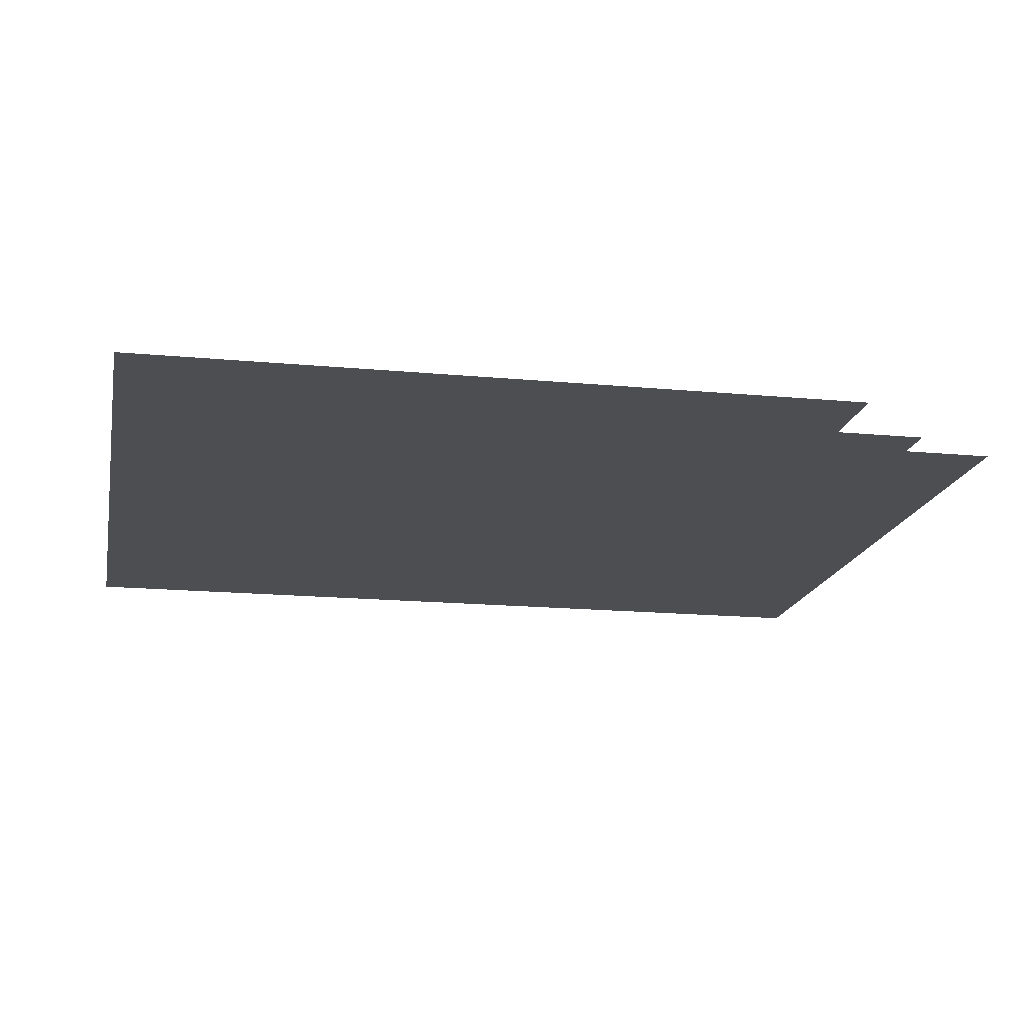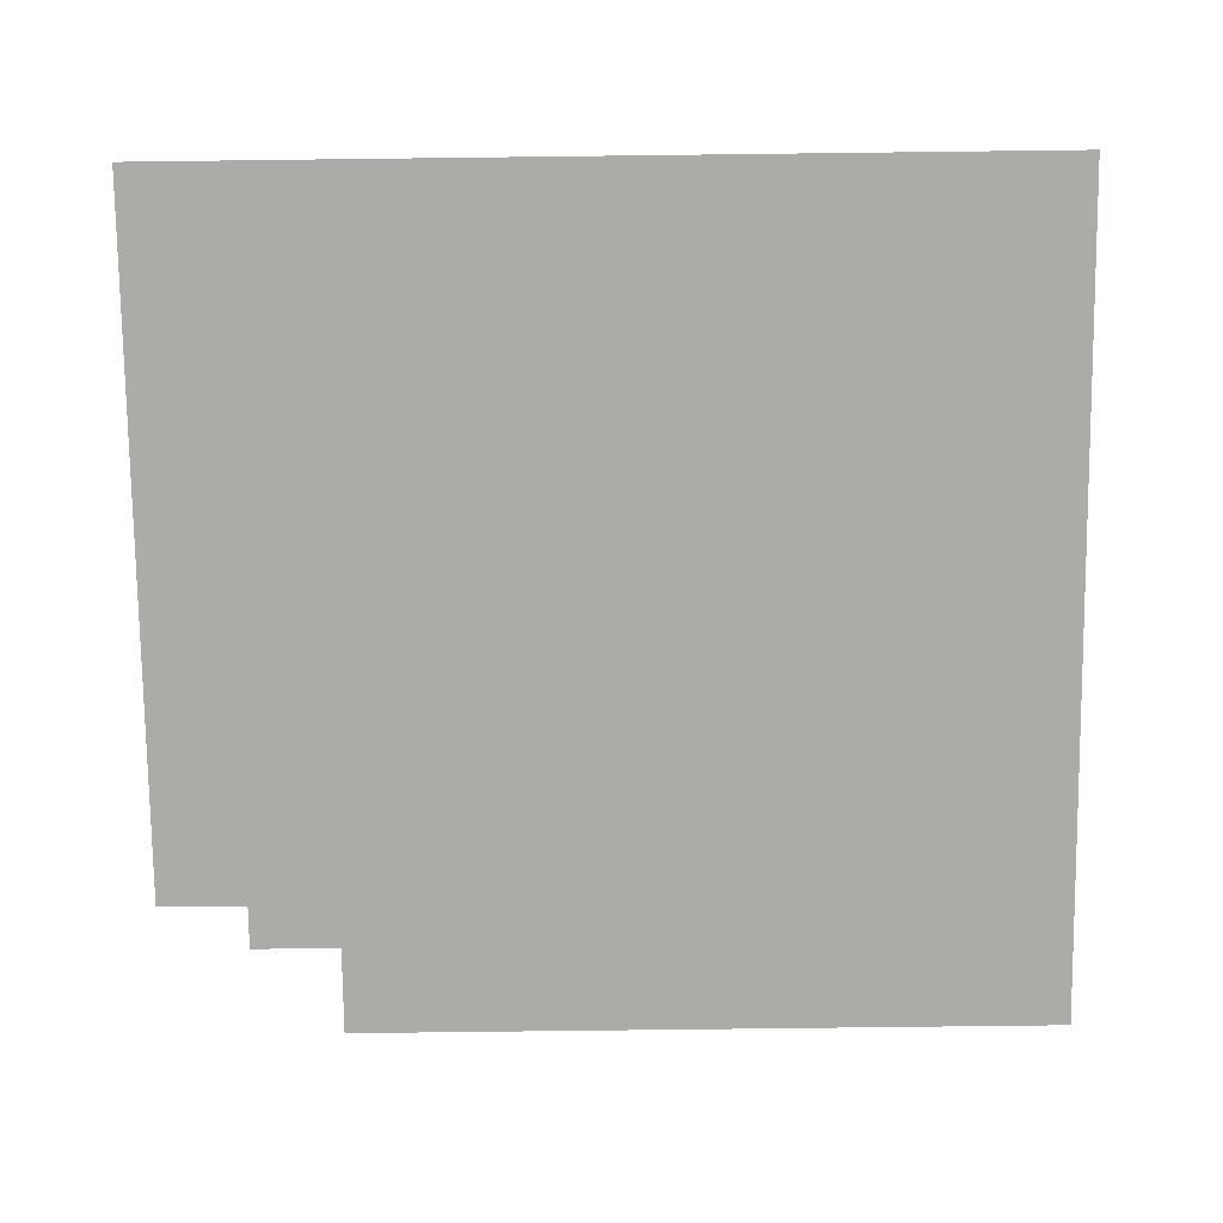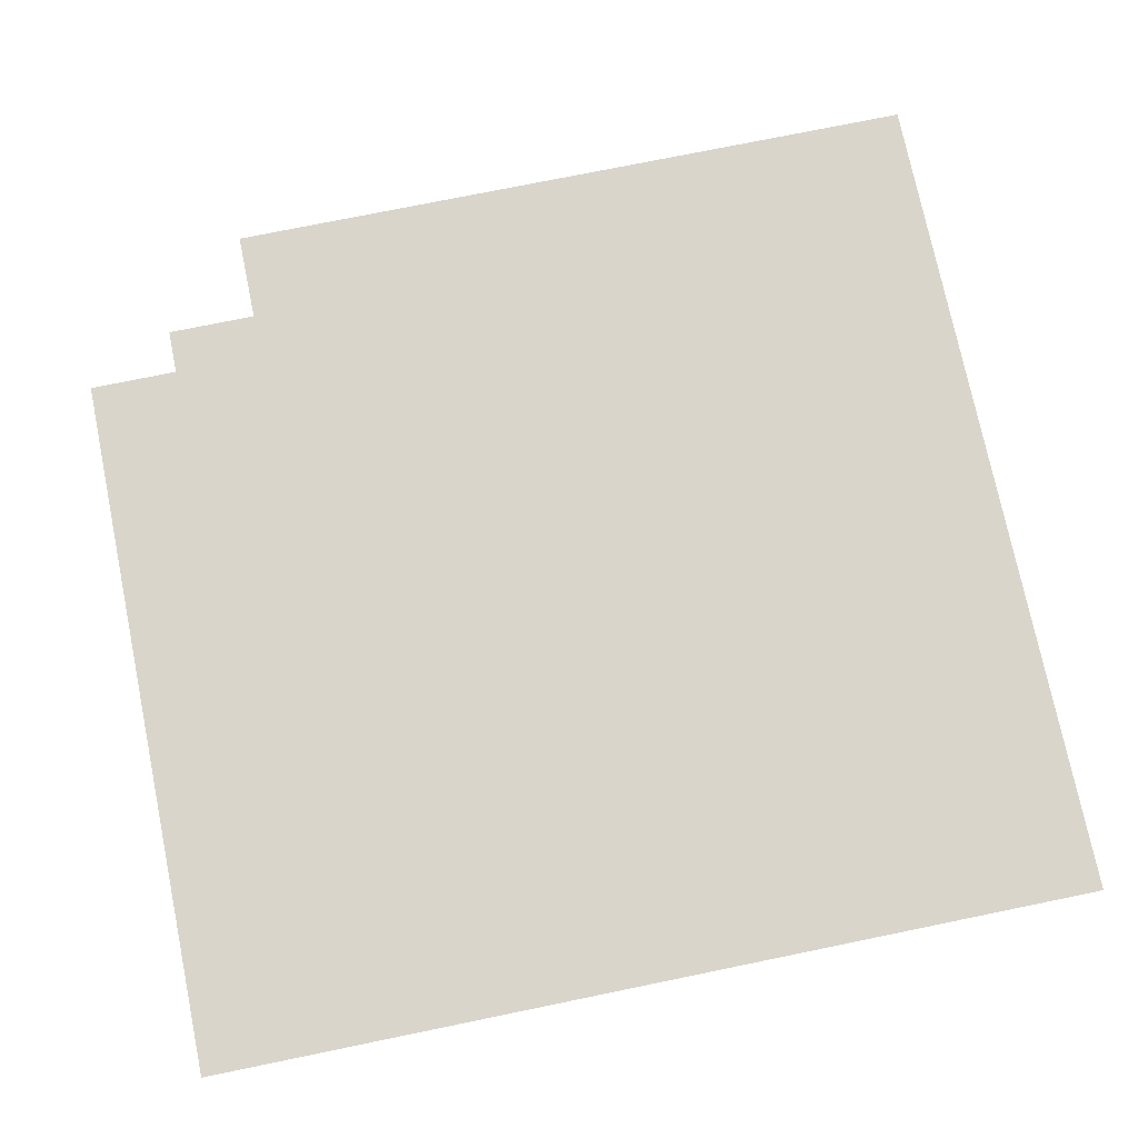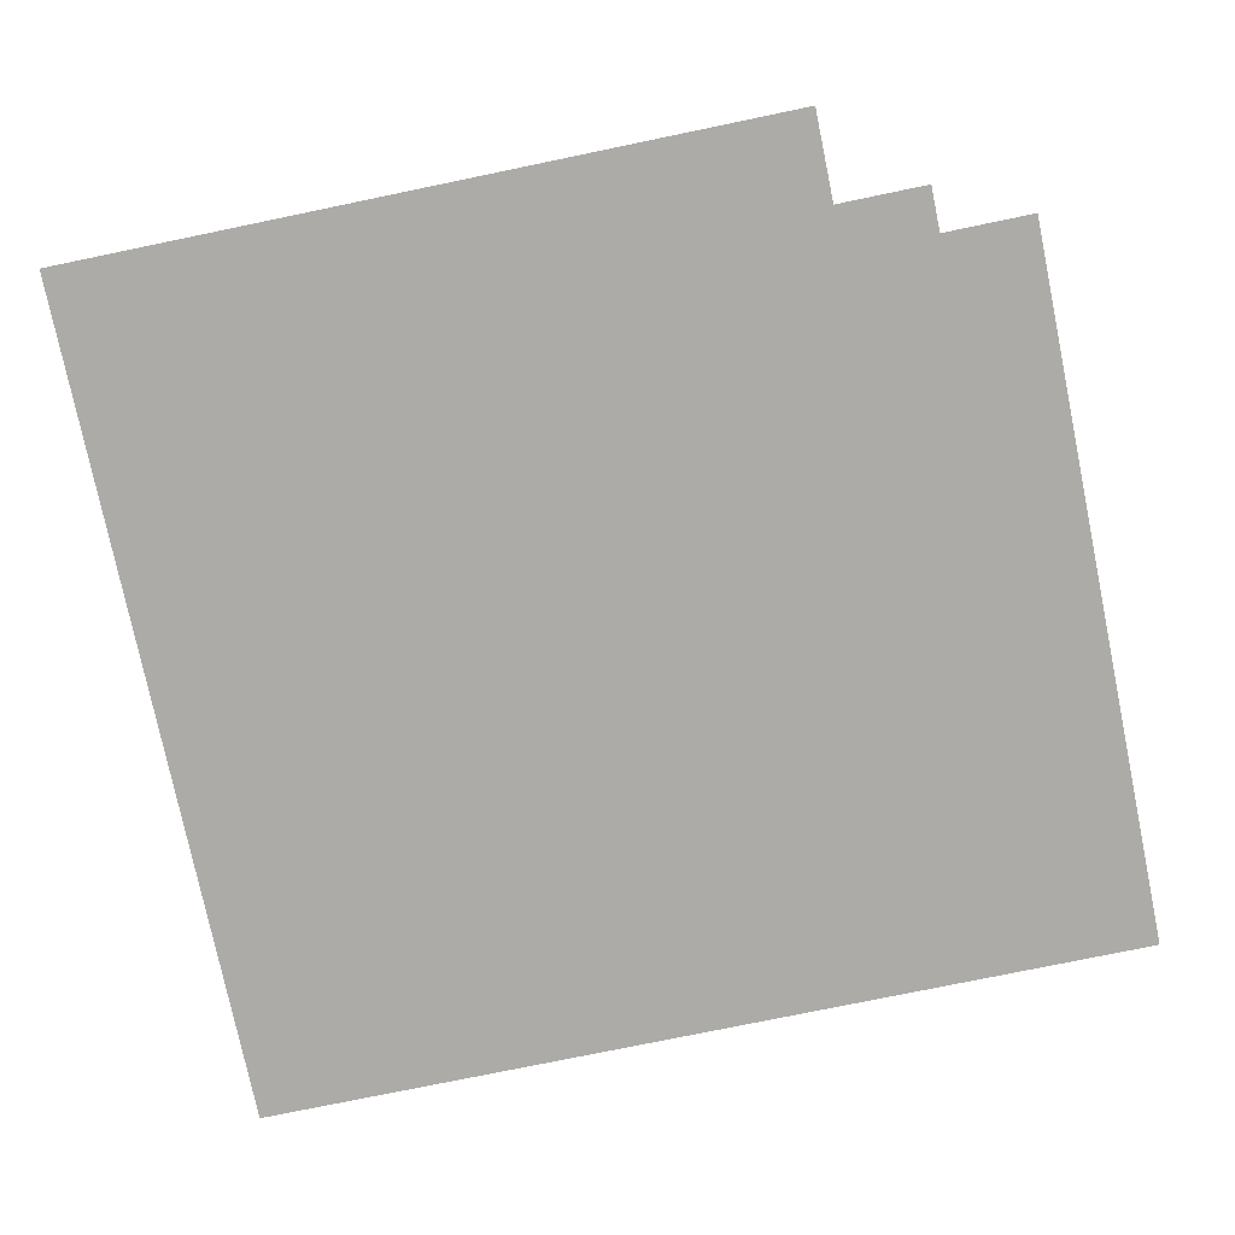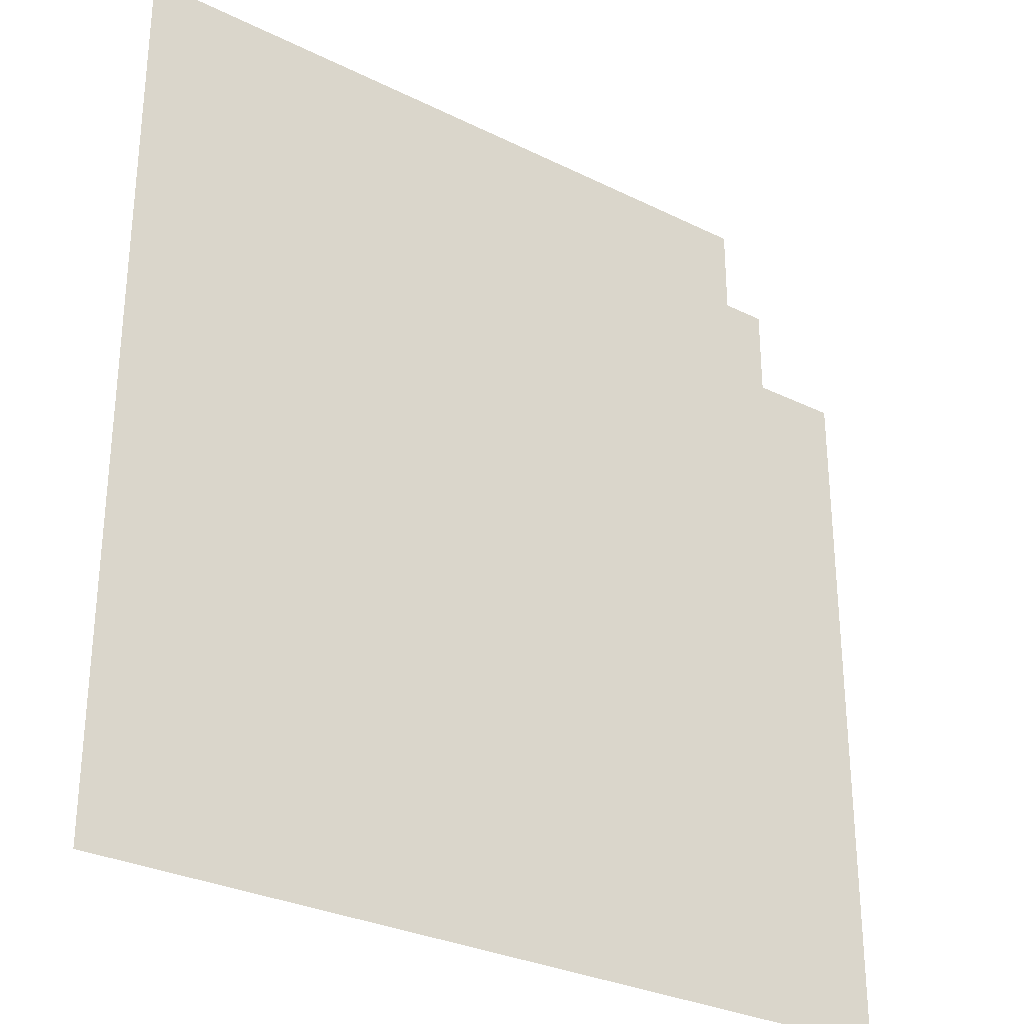
<metadata>
{"format":"obj","ext":"obj","renderer":"f3d","projection":"perspective","resolution":1024,"background":"white","views":[{"elev":-16.7,"azim":79.1,"up":"+Z"},{"elev":-76.3,"azim":-89.3,"up":"+Z"},{"elev":74.6,"azim":-101.6,"up":"+Z"},{"elev":-76.4,"azim":101.7,"up":"+Z"},{"elev":-29.8,"azim":-35.9,"up":"+Y"}]}
</metadata>
<code>
v -96 -192 0
v -352 -192 0
v -352 64 0
v -96 64 0
v -96 -208 0
v -352 -208 0
v -352 48 0
v -96 48 0
v -80 -224 0
v -336 -224 0
v -336 32 0
v -80 32 0
v -48 -256 0
v -304 -256 0
v -304 0 0
v -48 0 0
v -64 -256 0
v -320 -256 0
v -320 0 0
v -64 0 0
v -80 -256 0
v -336 -256 0
v -336 0 0
v -80 0 0
v -96 -256 0
v -352 -256 0
v -352 0 0
v -96 0 0
g Chapter1_mesh_0070
f 1 2 3 4
f 5 6 7 8
f 9 10 11 12
f 13 14 15 16
f 17 18 19 20
f 21 22 23 24
f 25 26 27 28

</code>
